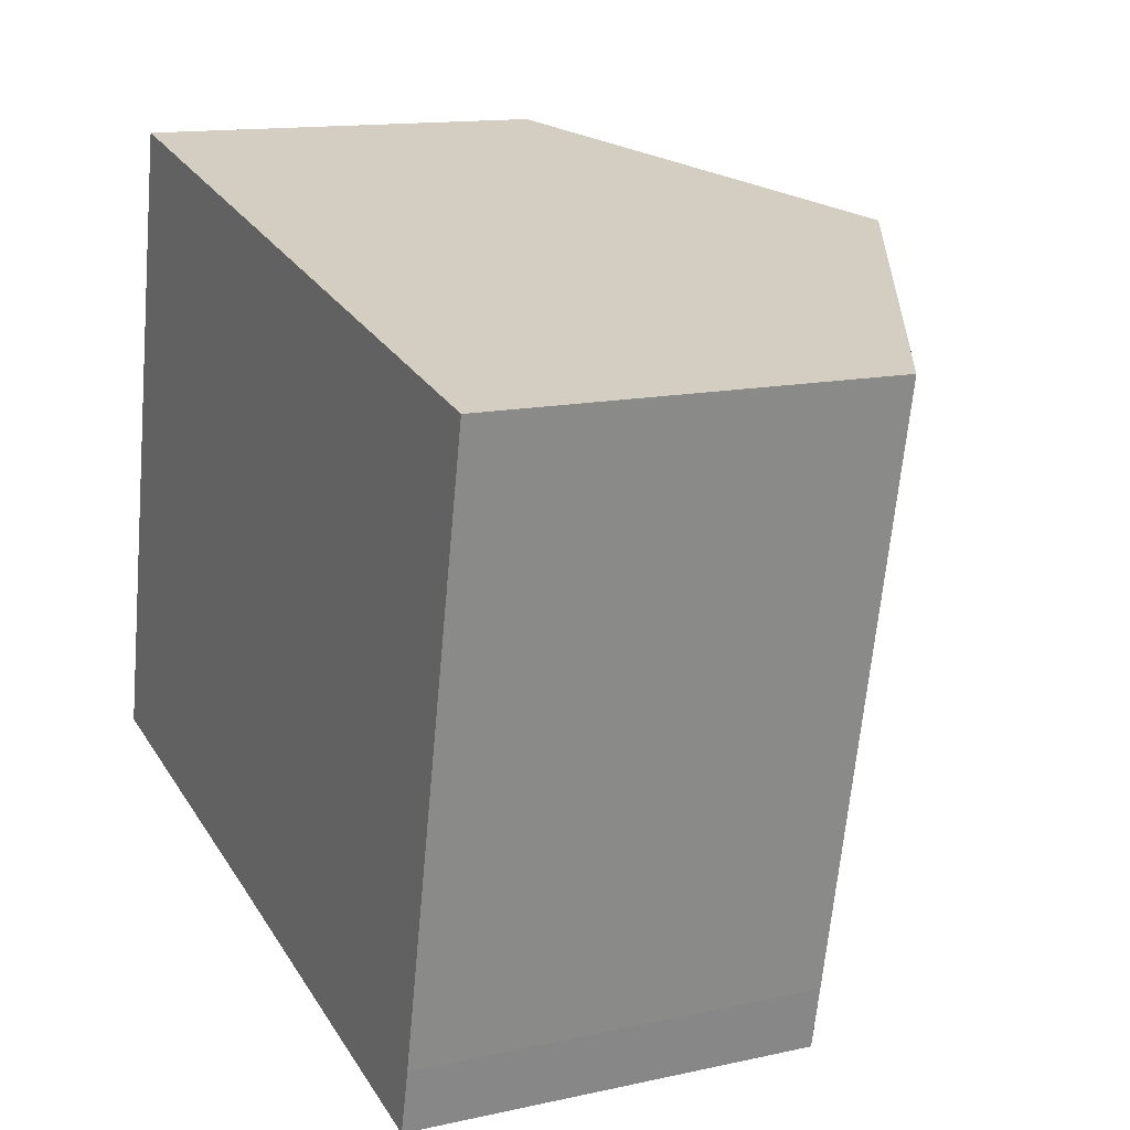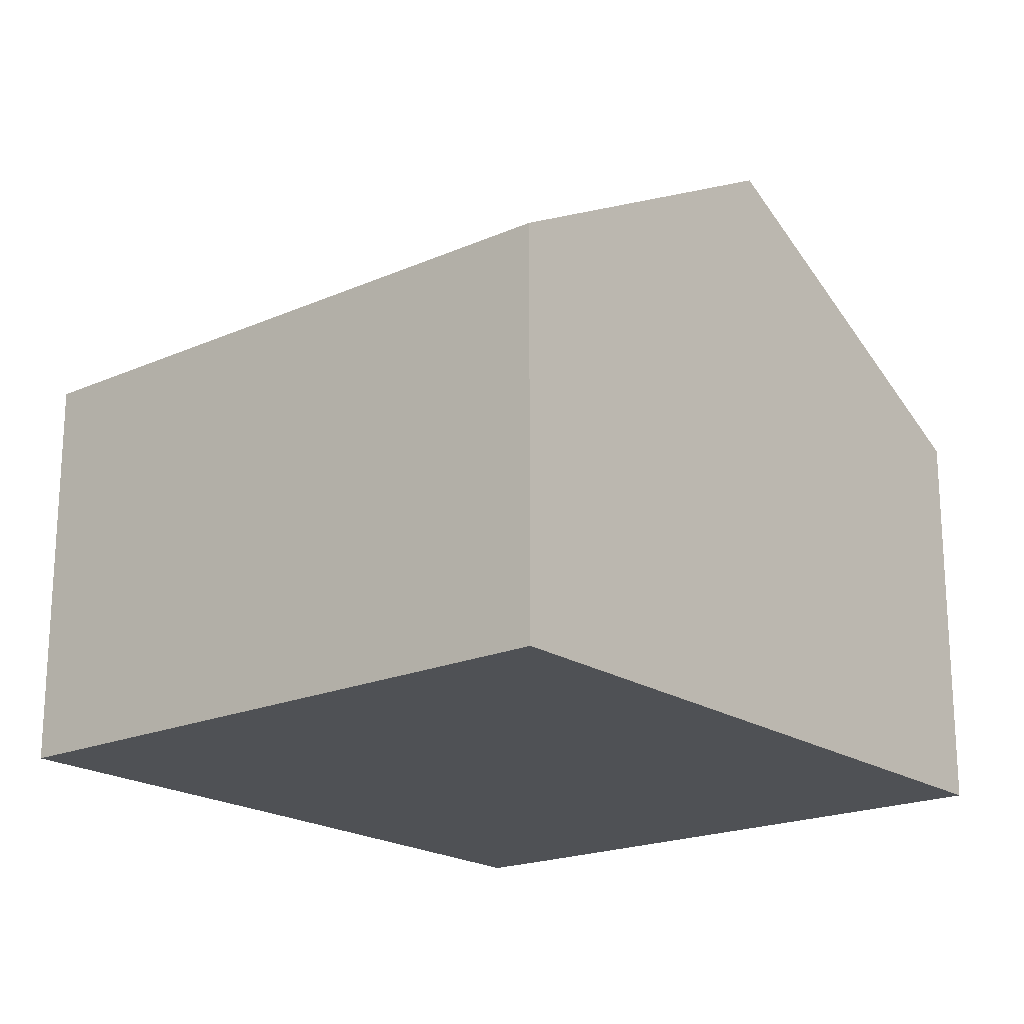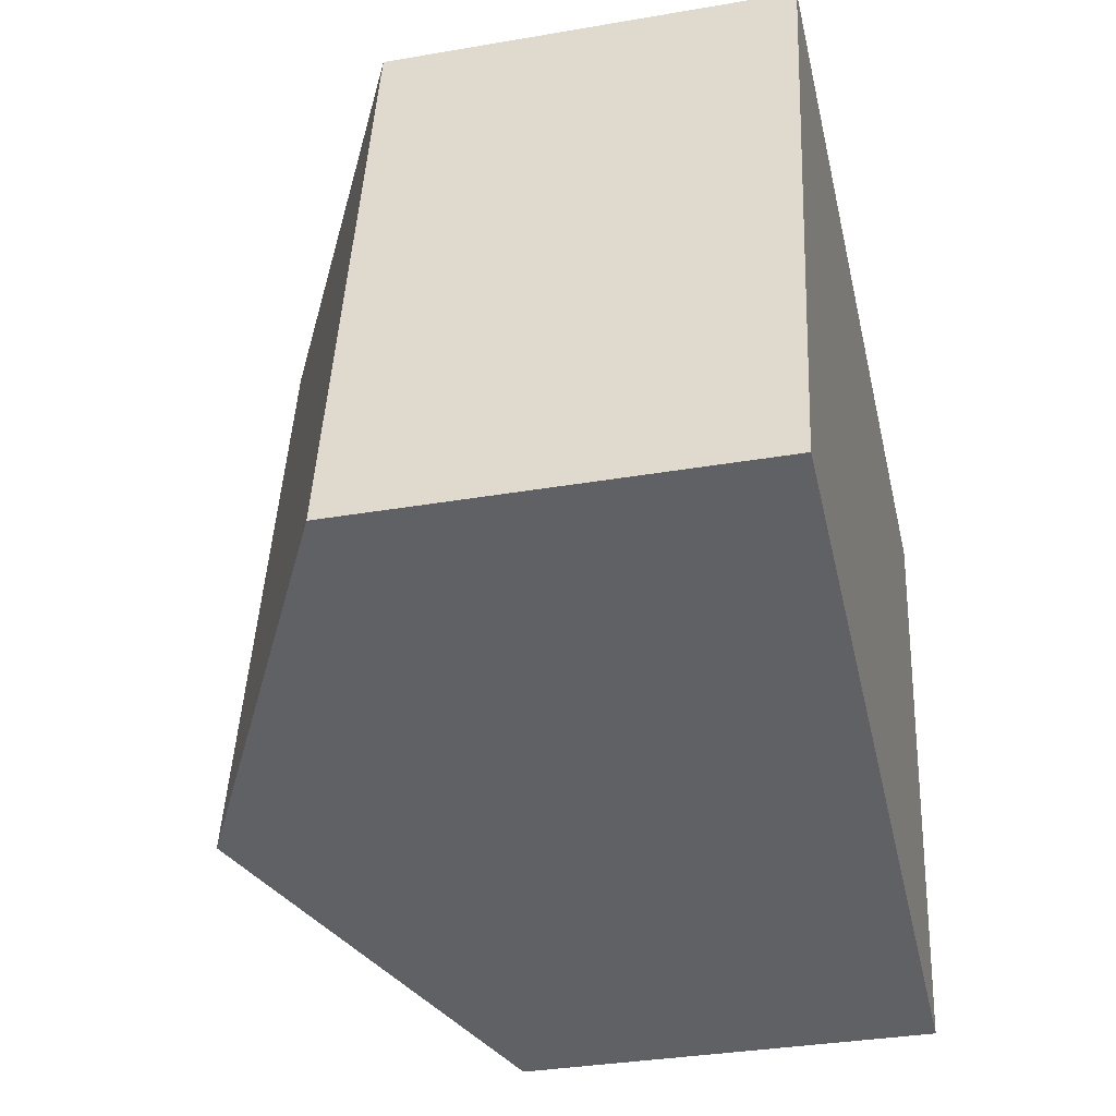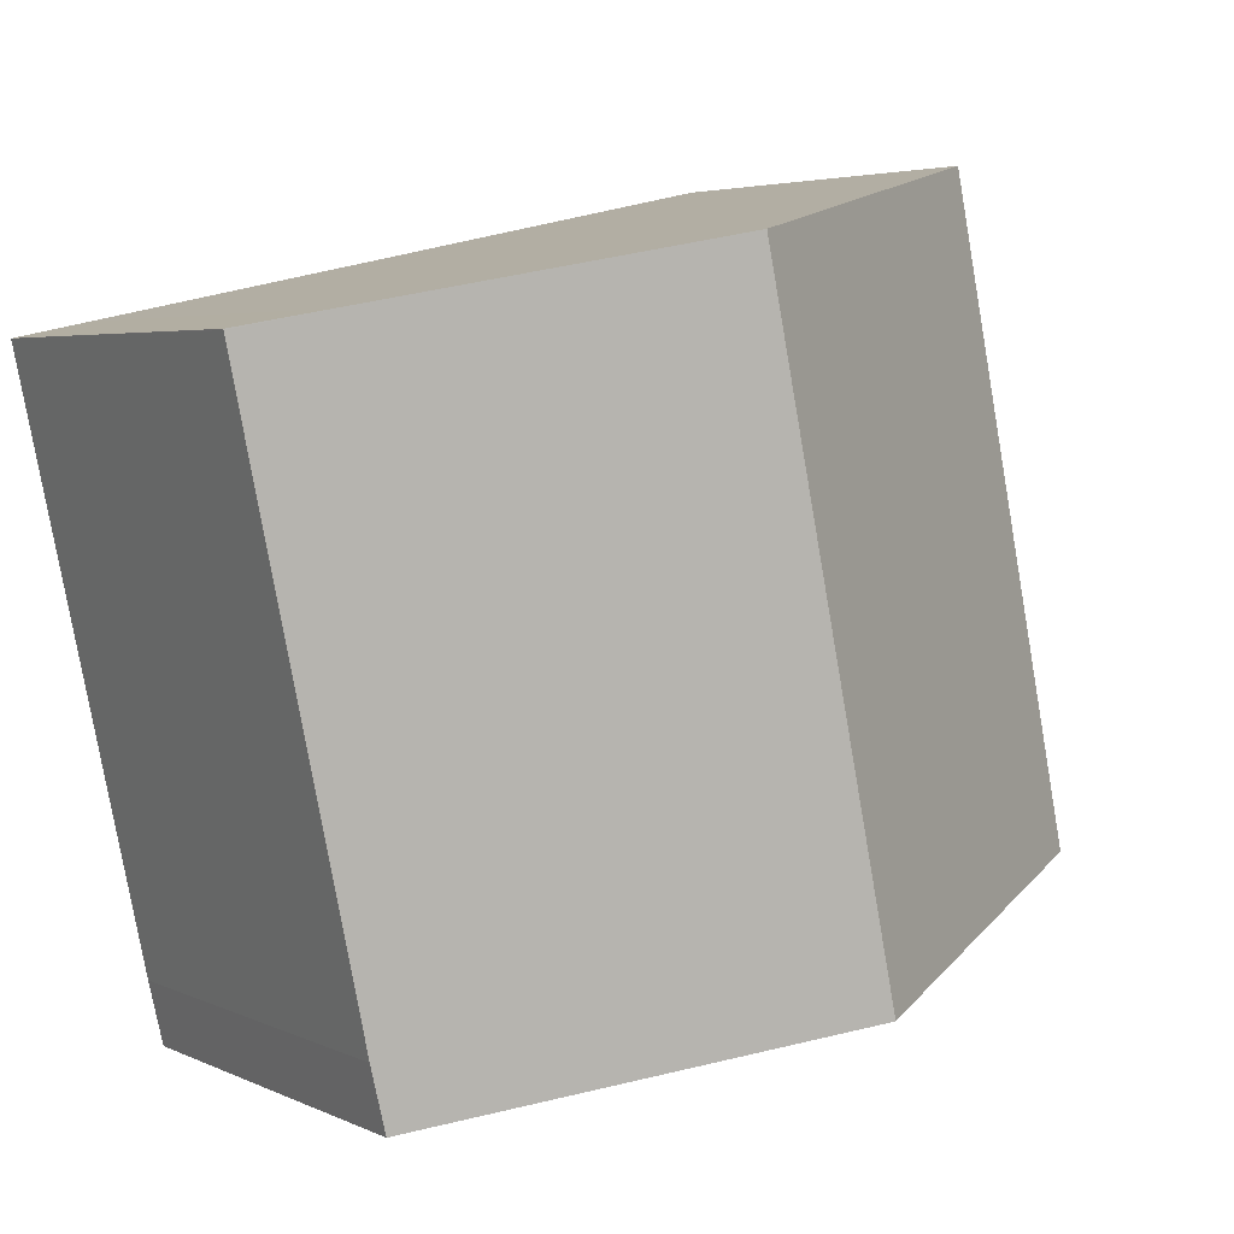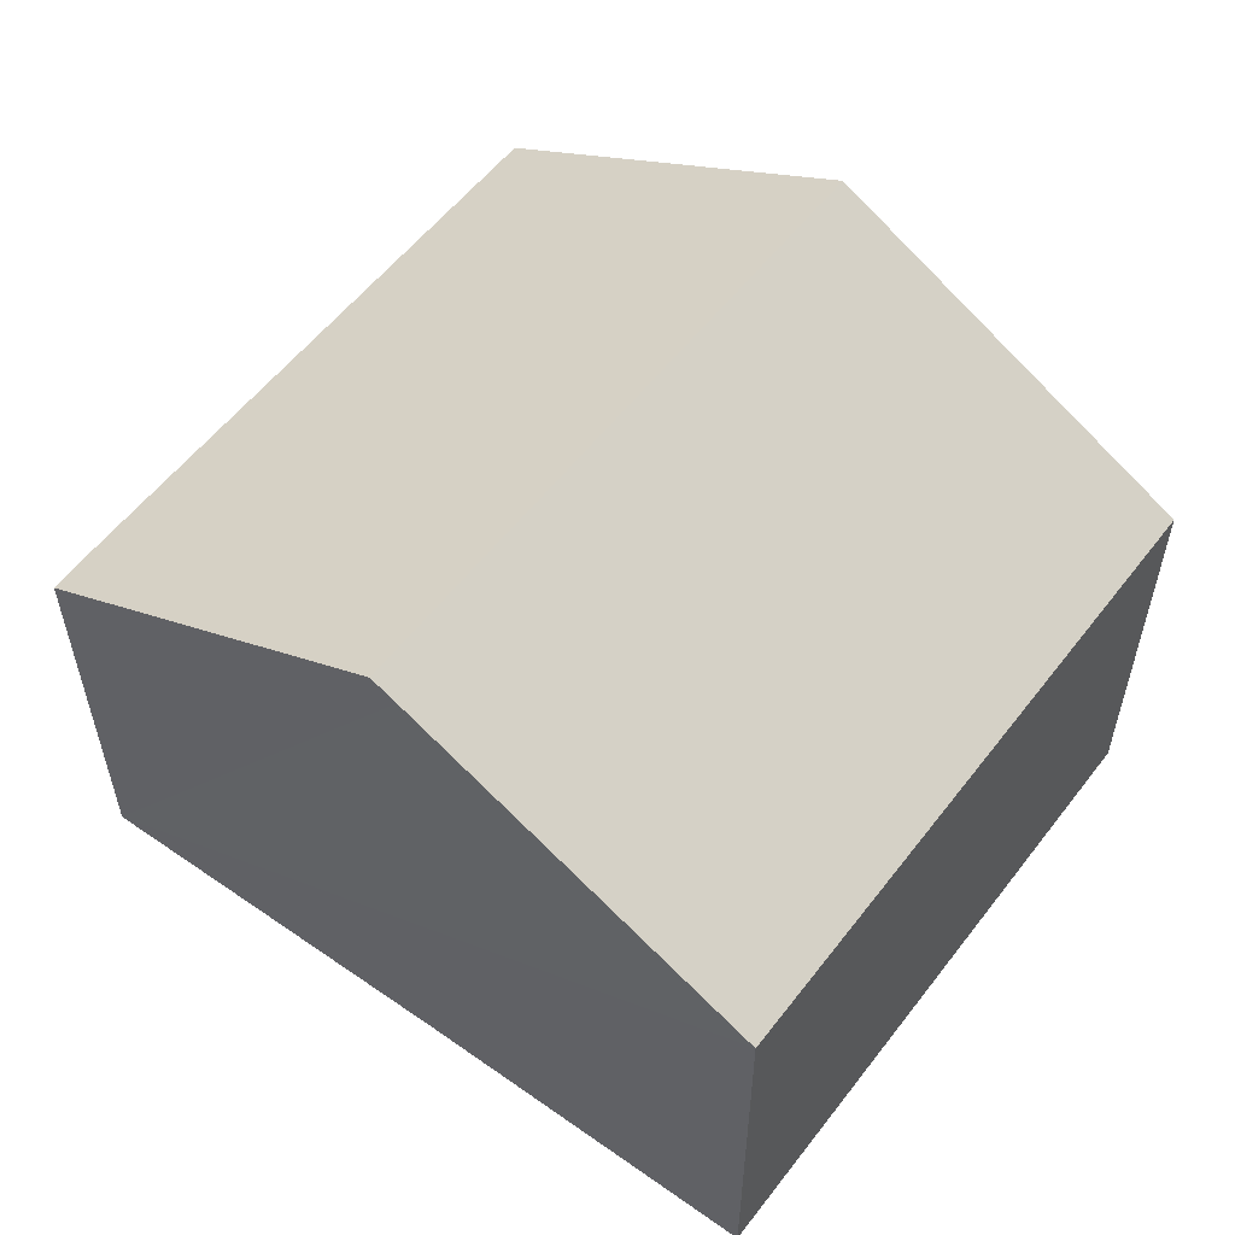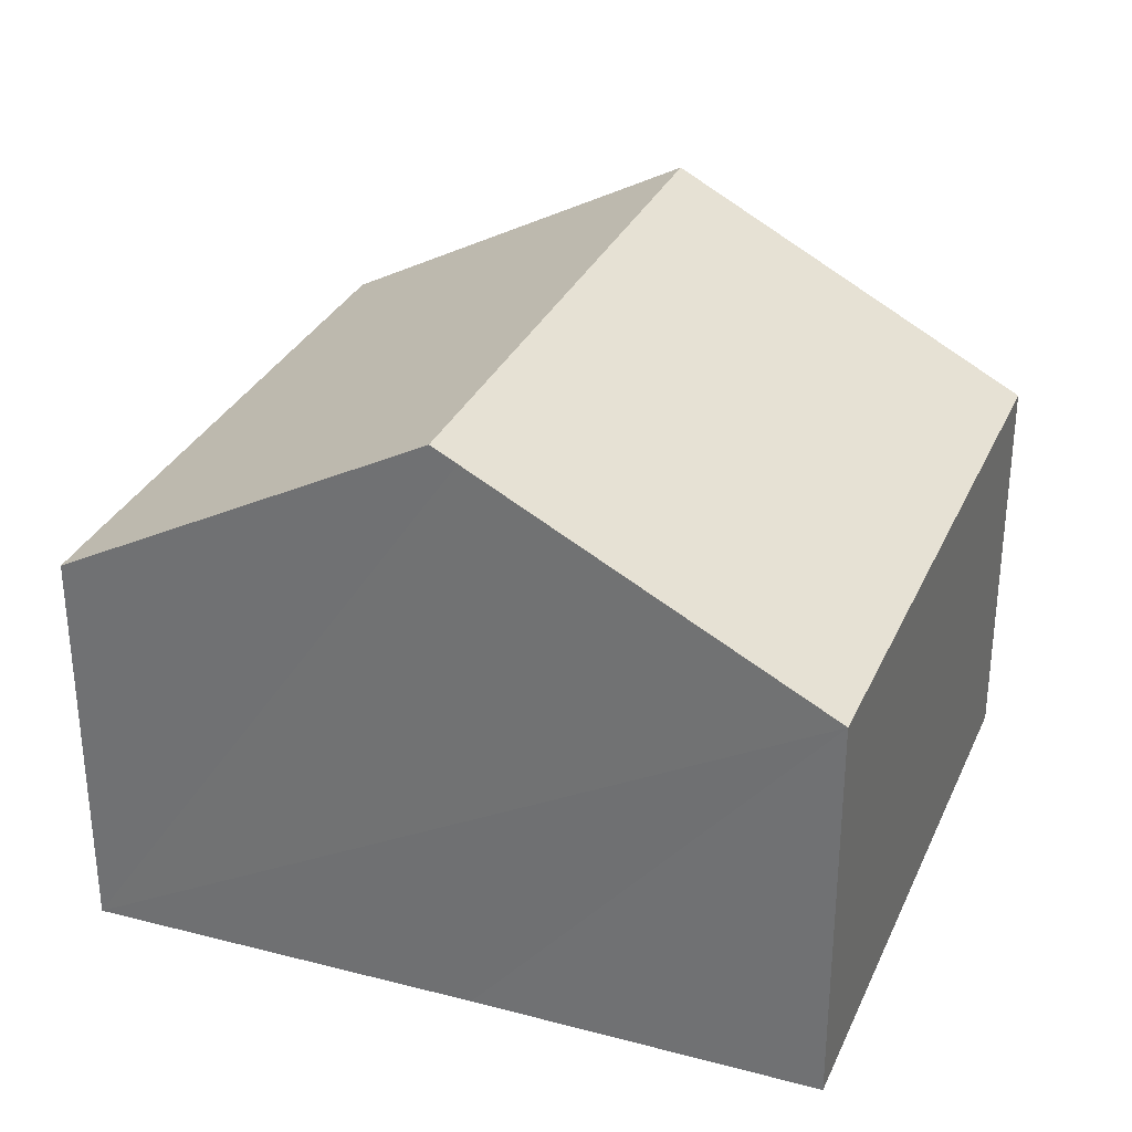
<metadata>
{"format":"obj","ext":"obj","renderer":"f3d","projection":"perspective","resolution":1024,"background":"white","views":[{"elev":13.7,"azim":63.7,"up":"+Z"},{"elev":-19.7,"azim":-38.7,"up":"+Y"},{"elev":-33.9,"azim":-76.8,"up":"+Z"},{"elev":4.2,"azim":145.4,"up":"+Z"},{"elev":56.2,"azim":-131.0,"up":"+Y"},{"elev":31.2,"azim":-146.8,"up":"+Y"}]}
</metadata>
<code>
v  5.511 9.514 -1.233
v  8.104 9.734 8.953
v  5.919 9.734 -1.328
v  2.171 6.544 10.21
v  0 6.544 4.007e-16
v  14.03 6.544 7.673
v  12.83 7.193 7.949
v  14.04 6.544 7.693
v  12.04 6.544 -1.689
v  11.81 6.555 -2.699
v  11.81 1.653e-16 -2.699
v  5.919 8.132e-17 -1.328
v  5.511 7.55e-17 -1.233
v  0 0 0
v  2.171 -6.254e-16 10.21
v  8.104 -5.482e-16 8.953
v  12.83 -4.867e-16 7.949
v  14.04 -4.711e-16 7.693
v  12.04 1.034e-16 -1.689
v  14.03 -4.698e-16 7.673
g defaultobject
f 1 2 3
f 2 1 4
f 4 1 5
f 6 7 8
f 7 6 2
f 2 6 3
f 3 6 9
f 3 9 10
f 11 3 10
f 3 11 1
f 1 11 5
f 5 11 12
f 5 12 13
f 5 13 14
f 14 4 5
f 4 14 15
f 15 2 4
f 2 15 16
f 2 16 7
f 7 16 17
f 7 17 8
f 8 17 18
f 9 11 10
f 11 9 19
f 18 6 8
f 6 18 9
f 9 18 19
f 19 18 20
f 17 20 18
f 20 17 19
f 19 17 16
f 19 16 15
f 19 15 11
f 11 15 12
f 12 15 13
f 13 15 14

</code>
